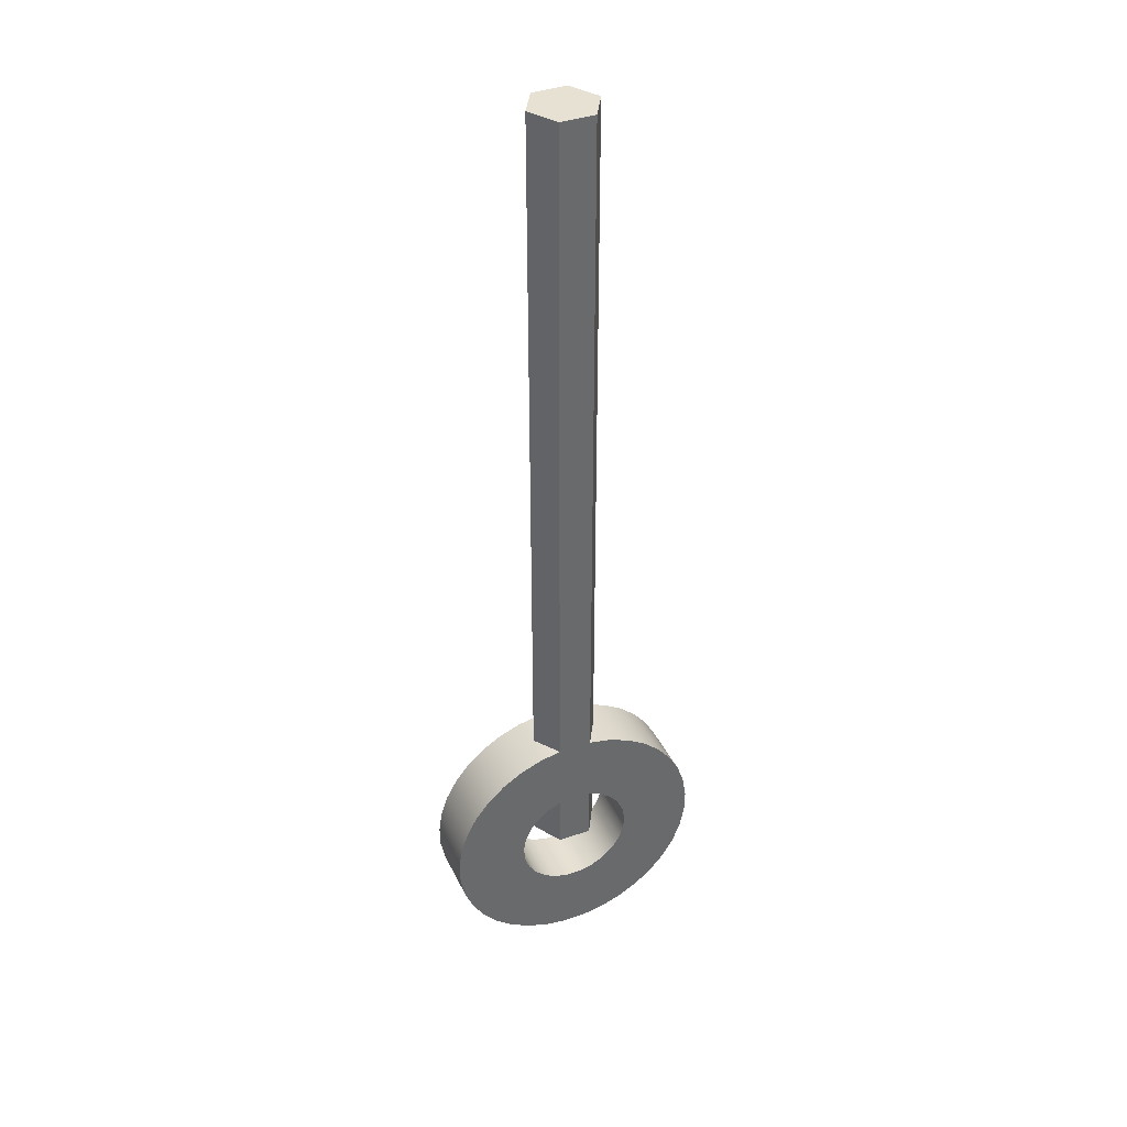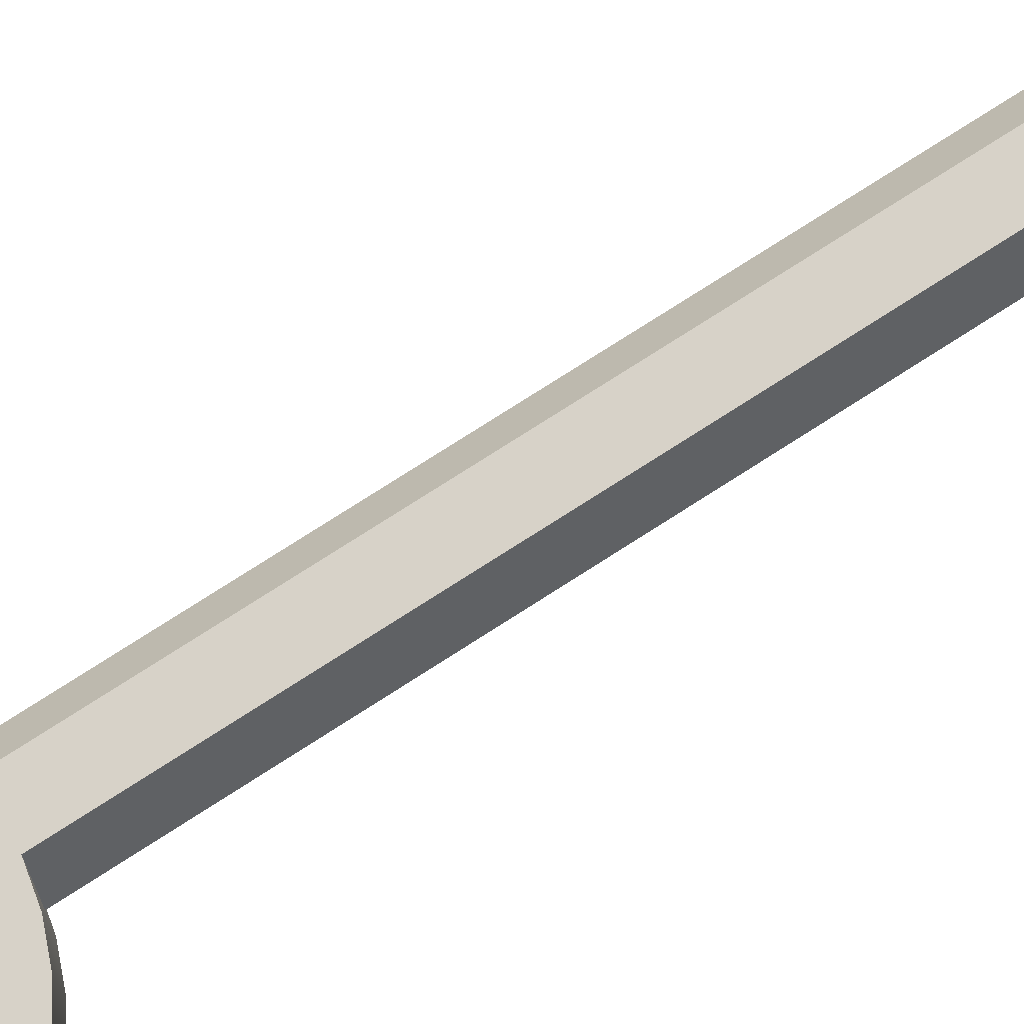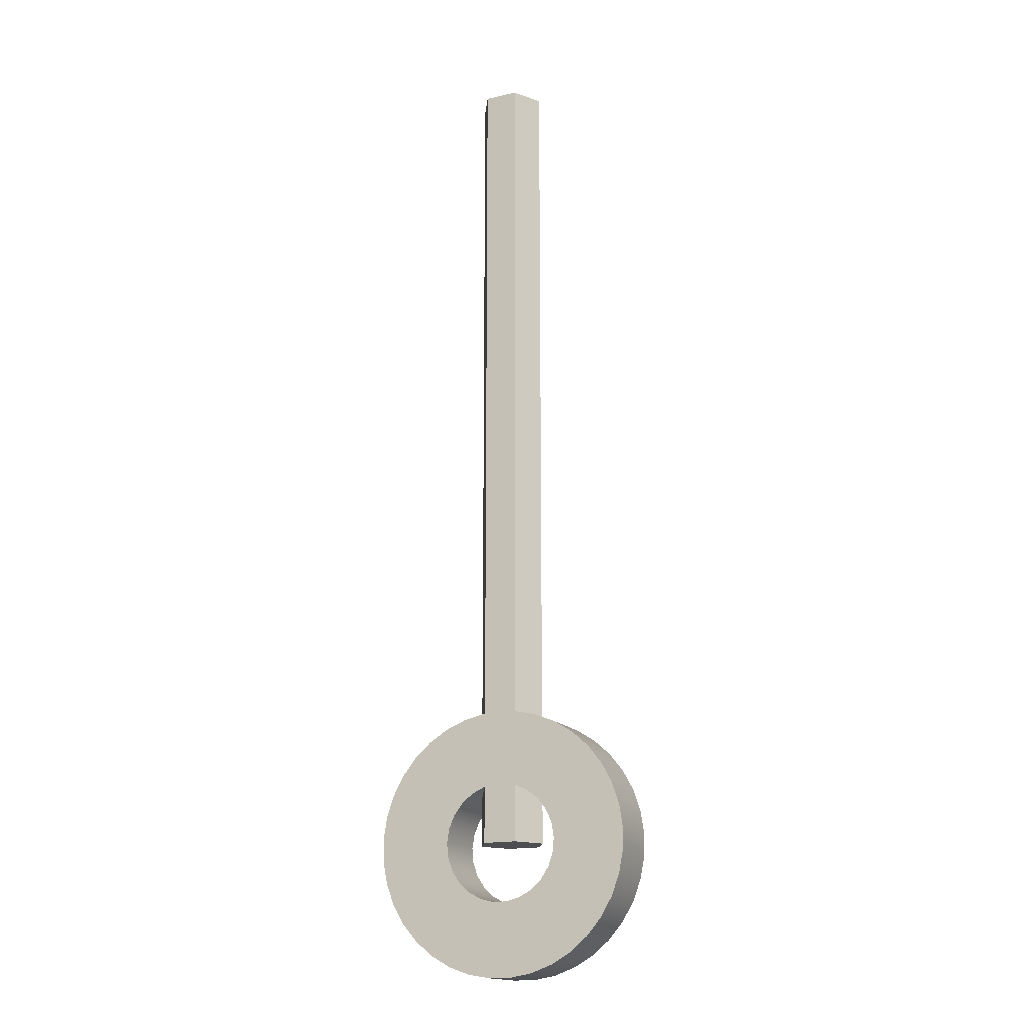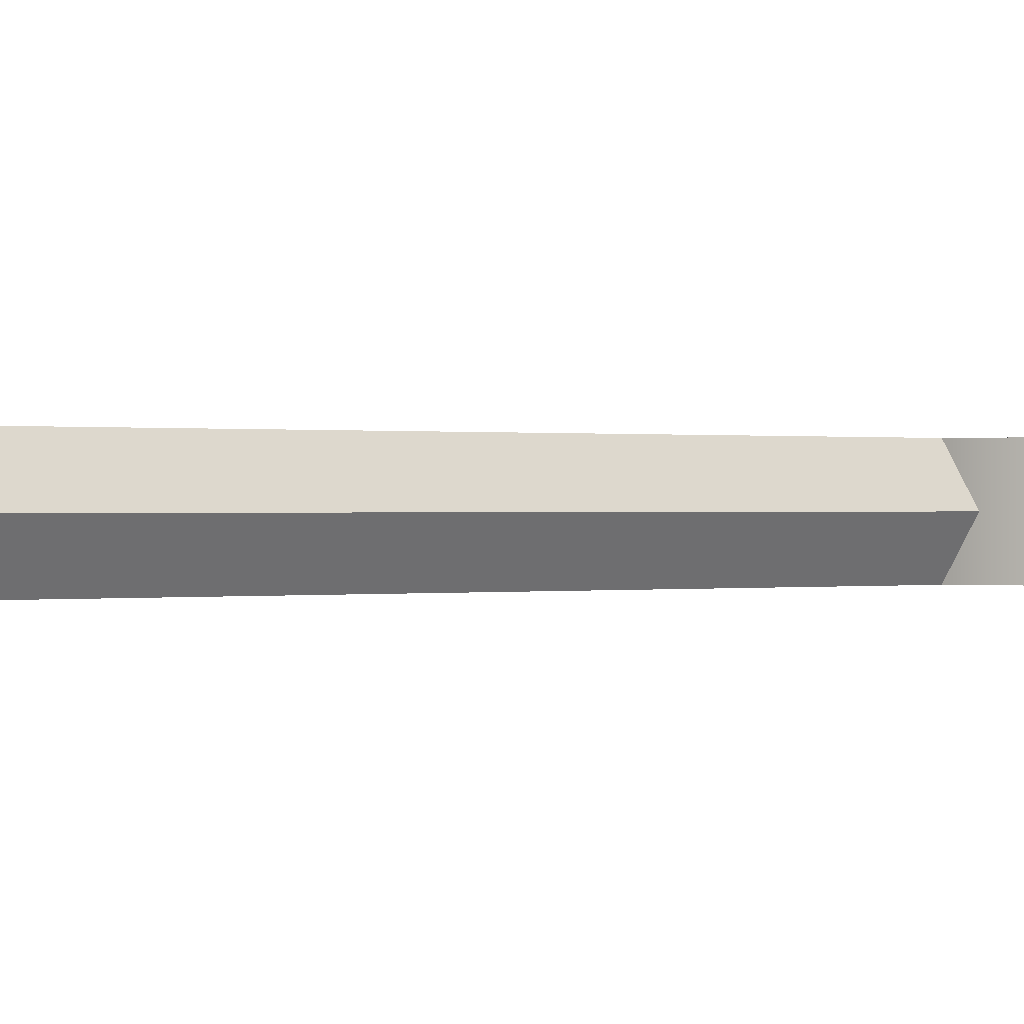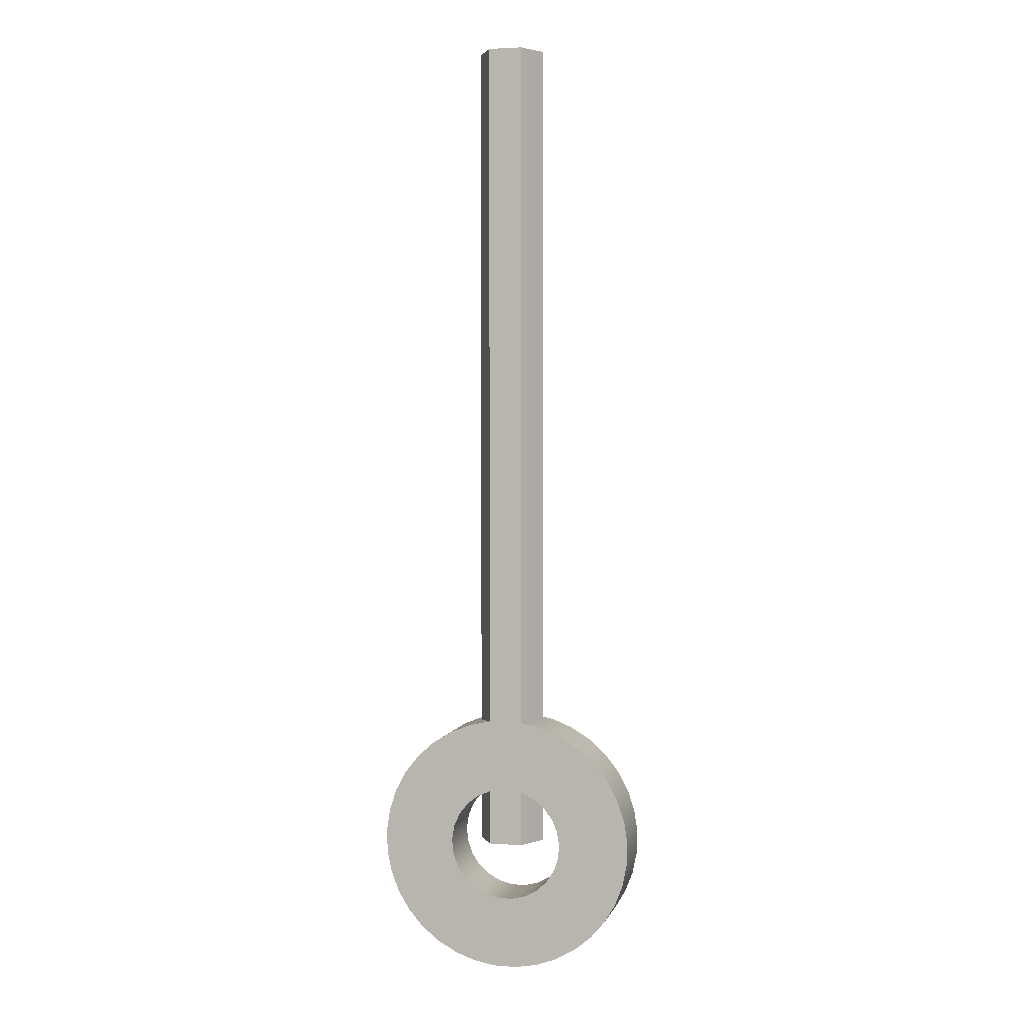
<metadata>
{"format":"obj","ext":"obj","renderer":"f3d","projection":"perspective","resolution":1024,"background":"white","views":[{"elev":38.9,"azim":-23.7,"up":"+Y"},{"elev":77.3,"azim":57.4,"up":"+Z"},{"elev":-16.8,"azim":-155.4,"up":"+Y"},{"elev":0.1,"azim":-133.7,"up":"+Z"},{"elev":3.1,"azim":14.2,"up":"+Y"}]}
</metadata>
<code>
v 0.2309 0.3266 -3.331e-16
v 0.1755 0.3595 0.09605
v 0.1155 0.383 0.2
v 0.1155 0 0.2
v 0.2309 0 -2.955e-16
v -0.2309 0.3266 1.943e-16
v -0.1755 0.3595 -0.09605
v -0.1155 0.383 -0.2
v -0.1155 0 -0.2
v -0.2309 0 1.914e-16
v -0.1155 0.383 0.2
v -0.1755 0.3595 0.09605
v -0.2309 0.3266 1.943e-16
v -0.2309 0 1.914e-16
v -0.1155 0 0.2
v -0.1155 0 -0.2
v 0.1155 0 -0.2
v 0.2309 0 -2.955e-16
v 0.1155 0 0.2
v -0.1155 0 0.2
v -0.2309 0 1.914e-16
v 0.1155 0.383 -0.2
v 0.1155 0 -0.2
v -0.1155 0 -0.2
v -0.1155 0.383 -0.2
v -0.2058 0.343 -0.2
v -0.2837 0.282 -0.2
v -0.3441 0.2039 -0.2
v -0.3836 0.1133 -0.2
v -0.3997 0.01574 -0.2
v -0.3913 -0.08274 -0.2
v -0.3591 -0.1762 -0.2
v -0.305 -0.2588 -0.2
v -0.2322 -0.3257 -0.2
v -0.1452 -0.3727 -0.2
v -0.04942 -0.3969 -0.2
v 0.04942 -0.3969 -0.2
v 0.1452 -0.3727 -0.2
v 0.2322 -0.3257 -0.2
v 0.305 -0.2588 -0.2
v 0.3591 -0.1762 -0.2
v 0.3913 -0.08274 -0.2
v 0.3997 0.01574 -0.2
v 0.3836 0.1133 -0.2
v 0.3441 0.2039 -0.2
v 0.2837 0.282 -0.2
v 0.2058 0.343 -0.2
v 0.1155 0.8926 -0.2
v 0.2667 0.8596 -0.2
v 0.41 0.8012 -0.2
v 0.5412 0.7191 -0.2
v 0.6564 0.6158 -0.2
v 0.7522 0.4942 -0.2
v 0.8257 0.358 -0.2
v 0.8748 0.2113 -0.2
v 0.8981 0.05828 -0.2
v 0.8948 -0.09645 -0.2
v 0.8651 -0.2483 -0.2
v 0.8097 -0.3929 -0.2
v 0.7305 -0.5258 -0.2
v 0.6296 -0.6431 -0.2
v 0.5101 -0.7415 -0.2
v 0.3755 -0.8179 -0.2
v 0.2299 -0.8702 -0.2
v 0.07738 -0.8967 -0.2
v -0.07738 -0.8967 -0.2
v -0.2299 -0.8702 -0.2
v -0.3755 -0.8179 -0.2
v -0.5101 -0.7415 -0.2
v -0.6296 -0.6431 -0.2
v -0.7305 -0.5258 -0.2
v -0.8097 -0.3929 -0.2
v -0.8651 -0.2483 -0.2
v -0.8948 -0.09645 -0.2
v -0.8981 0.05828 -0.2
v -0.8748 0.2113 -0.2
v -0.8257 0.358 -0.2
v -0.7522 0.4942 -0.2
v -0.6564 0.6158 -0.2
v -0.5412 0.7191 -0.2
v -0.41 0.8012 -0.2
v -0.2667 0.8596 -0.2
v -0.1155 0.8926 -0.2
v -0.1155 5.7 -0.2
v 0.1155 5.7 -0.2
v 0.1155 0.383 -0.2
v 0.1755 0.3595 -0.09605
v 0.2309 0.3266 -3.331e-16
v 0.2309 0 -2.955e-16
v 0.1155 0 -0.2
v 0.1155 0.8926 0.2
v 0.1155 5.7 0.2
v -0.1155 5.7 0.2
v -0.1155 0.8926 0.2
v -0.2667 0.8596 0.2
v -0.41 0.8012 0.2
v -0.5412 0.7191 0.2
v -0.6564 0.6158 0.2
v -0.7522 0.4942 0.2
v -0.8257 0.358 0.2
v -0.8748 0.2113 0.2
v -0.8981 0.05828 0.2
v -0.8948 -0.09645 0.2
v -0.8651 -0.2483 0.2
v -0.8097 -0.3929 0.2
v -0.7305 -0.5258 0.2
v -0.6296 -0.6431 0.2
v -0.5101 -0.7415 0.2
v -0.3755 -0.8179 0.2
v -0.2299 -0.8702 0.2
v -0.07738 -0.8967 0.2
v 0.07738 -0.8967 0.2
v 0.2299 -0.8702 0.2
v 0.3755 -0.8179 0.2
v 0.5101 -0.7415 0.2
v 0.6296 -0.6431 0.2
v 0.7305 -0.5258 0.2
v 0.8097 -0.3929 0.2
v 0.8651 -0.2483 0.2
v 0.8948 -0.09645 0.2
v 0.8981 0.05828 0.2
v 0.8748 0.2113 0.2
v 0.8257 0.358 0.2
v 0.7522 0.4942 0.2
v 0.6564 0.6158 0.2
v 0.5412 0.7191 0.2
v 0.41 0.8012 0.2
v 0.2667 0.8596 0.2
v 0.1155 0.383 0.2
v 0.2058 0.343 0.2
v 0.2837 0.282 0.2
v 0.3441 0.2039 0.2
v 0.3836 0.1133 0.2
v 0.3997 0.01574 0.2
v 0.3913 -0.08274 0.2
v 0.3591 -0.1762 0.2
v 0.305 -0.2588 0.2
v 0.2322 -0.3257 0.2
v 0.1452 -0.3727 0.2
v 0.04942 -0.3969 0.2
v -0.04942 -0.3969 0.2
v -0.1452 -0.3727 0.2
v -0.2322 -0.3257 0.2
v -0.305 -0.2588 0.2
v -0.3591 -0.1762 0.2
v -0.3913 -0.08274 0.2
v -0.3997 0.01574 0.2
v -0.3836 0.1133 0.2
v -0.3441 0.2039 0.2
v -0.2837 0.282 0.2
v -0.2058 0.343 0.2
v -0.1155 0.383 0.2
v -0.1155 0 0.2
v 0.1155 0 0.2
v -0.2309 0.8699 1.943e-16
v -0.1155 0.8926 0.2
v -0.1155 5.7 0.2
v -0.2309 5.7 1.943e-16
v 0.1155 5.7 -0.2
v -0.1155 5.7 -0.2
v -0.2309 5.7 1.943e-16
v -0.1155 5.7 0.2
v 0.1155 5.7 0.2
v 0.2309 5.7 -3.053e-16
v -0.1155 0.8926 -0.2
v -0.2309 0.8699 1.943e-16
v -0.2309 5.7 1.943e-16
v -0.1155 5.7 -0.2
v 0.2309 0.8699 -3.053e-16
v 0.1155 0.8926 -0.2
v 0.1155 5.7 -0.2
v 0.2309 5.7 -3.053e-16
v 0.1155 0.8926 0.2
v 0.2309 0.8699 -3.053e-16
v 0.2309 5.7 -3.053e-16
v 0.1155 5.7 0.2
v 0.2309 0.8699 -3.053e-16
v 0.1155 0.8926 0.2
v 0.2667 0.8596 0.2
v 0.41 0.8012 0.2
v 0.5412 0.7191 0.2
v 0.6564 0.6158 0.2
v 0.7522 0.4942 0.2
v 0.8257 0.358 0.2
v 0.8748 0.2113 0.2
v 0.8981 0.05828 0.2
v 0.8948 -0.09645 0.2
v 0.8651 -0.2483 0.2
v 0.8097 -0.3929 0.2
v 0.7305 -0.5258 0.2
v 0.6296 -0.6431 0.2
v 0.5101 -0.7415 0.2
v 0.3755 -0.8179 0.2
v 0.2299 -0.8702 0.2
v 0.07738 -0.8967 0.2
v -0.07738 -0.8967 0.2
v -0.2299 -0.8702 0.2
v -0.3755 -0.8179 0.2
v -0.5101 -0.7415 0.2
v -0.6296 -0.6431 0.2
v -0.7305 -0.5258 0.2
v -0.8097 -0.3929 0.2
v -0.8651 -0.2483 0.2
v -0.8948 -0.09645 0.2
v -0.8981 0.05828 0.2
v -0.8748 0.2113 0.2
v -0.8257 0.358 0.2
v -0.7522 0.4942 0.2
v -0.6564 0.6158 0.2
v -0.5412 0.7191 0.2
v -0.41 0.8012 0.2
v -0.2667 0.8596 0.2
v -0.1155 0.8926 0.2
v -0.2309 0.8699 1.943e-16
v -0.1155 0.8926 -0.2
v -0.2667 0.8596 -0.2
v -0.41 0.8012 -0.2
v -0.5412 0.7191 -0.2
v -0.6564 0.6158 -0.2
v -0.7522 0.4942 -0.2
v -0.8257 0.358 -0.2
v -0.8748 0.2113 -0.2
v -0.8981 0.05828 -0.2
v -0.8948 -0.09645 -0.2
v -0.8651 -0.2483 -0.2
v -0.8097 -0.3929 -0.2
v -0.7305 -0.5258 -0.2
v -0.6296 -0.6431 -0.2
v -0.5101 -0.7415 -0.2
v -0.3755 -0.8179 -0.2
v -0.2299 -0.8702 -0.2
v -0.07738 -0.8967 -0.2
v 0.07738 -0.8967 -0.2
v 0.2299 -0.8702 -0.2
v 0.3755 -0.8179 -0.2
v 0.5101 -0.7415 -0.2
v 0.6296 -0.6431 -0.2
v 0.7305 -0.5258 -0.2
v 0.8097 -0.3929 -0.2
v 0.8651 -0.2483 -0.2
v 0.8948 -0.09645 -0.2
v 0.8981 0.05828 -0.2
v 0.8748 0.2113 -0.2
v 0.8257 0.358 -0.2
v 0.7522 0.4942 -0.2
v 0.6564 0.6158 -0.2
v 0.5412 0.7191 -0.2
v 0.41 0.8012 -0.2
v 0.2667 0.8596 -0.2
v 0.1155 0.8926 -0.2
v 0.1155 0.383 0.2
v 0.1755 0.3595 0.09605
v 0.2309 0.3266 -3.331e-16
v 0.1755 0.3595 -0.09605
v 0.1155 0.383 -0.2
v 0.2058 0.343 -0.2
v 0.2837 0.282 -0.2
v 0.3441 0.2039 -0.2
v 0.3836 0.1133 -0.2
v 0.3997 0.01574 -0.2
v 0.3913 -0.08274 -0.2
v 0.3591 -0.1762 -0.2
v 0.305 -0.2588 -0.2
v 0.2322 -0.3257 -0.2
v 0.1452 -0.3727 -0.2
v 0.04942 -0.3969 -0.2
v -0.04942 -0.3969 -0.2
v -0.1452 -0.3727 -0.2
v -0.2322 -0.3257 -0.2
v -0.305 -0.2588 -0.2
v -0.3591 -0.1762 -0.2
v -0.3913 -0.08274 -0.2
v -0.3997 0.01574 -0.2
v -0.3836 0.1133 -0.2
v -0.3441 0.2039 -0.2
v -0.2837 0.282 -0.2
v -0.2058 0.343 -0.2
v -0.1155 0.383 -0.2
v -0.1755 0.3595 -0.09605
v -0.2309 0.3266 1.943e-16
v -0.1755 0.3595 0.09605
v -0.1155 0.383 0.2
v -0.2058 0.343 0.2
v -0.2837 0.282 0.2
v -0.3441 0.2039 0.2
v -0.3836 0.1133 0.2
v -0.3997 0.01574 0.2
v -0.3913 -0.08274 0.2
v -0.3591 -0.1762 0.2
v -0.305 -0.2588 0.2
v -0.2322 -0.3257 0.2
v -0.1452 -0.3727 0.2
v -0.04942 -0.3969 0.2
v 0.04942 -0.3969 0.2
v 0.1452 -0.3727 0.2
v 0.2322 -0.3257 0.2
v 0.305 -0.2588 0.2
v 0.3591 -0.1762 0.2
v 0.3913 -0.08274 0.2
v 0.3997 0.01574 0.2
v 0.3836 0.1133 0.2
v 0.3441 0.2039 0.2
v 0.2837 0.282 0.2
v 0.2058 0.343 0.2
f 1 2 5
f 5 2 4
f 4 2 3
f 6 7 10
f 10 7 9
f 9 7 8
f 11 12 15
f 15 12 14
f 14 12 13
f 16 17 21
f 21 17 18
f 21 18 20
f 20 18 19
f 23 24 22
f 22 24 25
f 22 25 48
f 48 25 83
f 48 83 85
f 85 83 84
f 25 26 83
f 83 26 82
f 82 26 27
f 82 27 81
f 81 27 28
f 81 28 29
f 81 29 80
f 80 29 30
f 80 30 79
f 79 30 70
f 79 70 71
f 30 31 70
f 70 31 69
f 69 31 32
f 69 32 68
f 68 32 33
f 68 33 67
f 67 33 34
f 67 34 35
f 67 35 66
f 66 35 36
f 66 36 37
f 66 37 65
f 65 37 38
f 65 38 64
f 64 38 39
f 64 39 40
f 64 40 63
f 63 40 41
f 63 41 62
f 62 41 42
f 62 42 61
f 61 42 43
f 61 43 52
f 52 43 51
f 51 43 44
f 51 44 50
f 50 44 45
f 50 45 46
f 50 46 49
f 49 46 47
f 49 47 48
f 48 47 22
f 61 52 60
f 60 52 53
f 60 53 59
f 59 53 54
f 59 54 58
f 58 54 55
f 58 55 57
f 57 55 56
f 79 71 78
f 78 71 72
f 78 72 77
f 77 72 73
f 77 73 76
f 76 73 74
f 76 74 75
f 86 87 90
f 90 87 89
f 89 87 88
f 92 93 91
f 91 93 94
f 91 94 129
f 129 94 152
f 129 152 154
f 154 152 153
f 152 94 151
f 151 94 95
f 151 95 150
f 150 95 96
f 150 96 149
f 149 96 148
f 148 96 97
f 148 97 147
f 147 97 98
f 147 98 107
f 107 98 106
f 106 98 99
f 106 99 105
f 105 99 100
f 105 100 104
f 104 100 101
f 104 101 103
f 103 101 102
f 147 107 146
f 146 107 108
f 146 108 145
f 145 108 109
f 145 109 144
f 144 109 110
f 144 110 143
f 143 110 142
f 142 110 111
f 142 111 141
f 141 111 112
f 141 112 140
f 140 112 139
f 139 112 113
f 139 113 138
f 138 113 137
f 137 113 114
f 137 114 136
f 136 114 115
f 136 115 135
f 135 115 116
f 135 116 134
f 134 116 125
f 134 125 126
f 116 117 125
f 125 117 124
f 124 117 118
f 124 118 123
f 123 118 119
f 123 119 122
f 122 119 120
f 122 120 121
f 134 126 133
f 133 126 127
f 133 127 132
f 132 127 131
f 131 127 128
f 131 128 130
f 130 128 91
f 130 91 129
f 155 156 158
f 158 156 157
f 160 161 159
f 159 161 164
f 164 161 162
f 164 162 163
f 166 167 165
f 165 167 168
f 169 170 172
f 172 170 171
f 174 175 173
f 173 175 176
f 178 179 177
f 177 179 249
f 177 249 250
f 249 179 248
f 248 179 180
f 248 180 247
f 247 180 181
f 247 181 246
f 246 181 182
f 246 182 245
f 245 182 183
f 245 183 244
f 244 183 184
f 244 184 243
f 243 184 185
f 243 185 242
f 242 185 186
f 242 186 241
f 241 186 187
f 241 187 240
f 240 187 188
f 240 188 239
f 239 188 189
f 239 189 238
f 238 189 190
f 238 190 237
f 237 190 191
f 237 191 236
f 236 191 192
f 236 192 235
f 235 192 193
f 235 193 234
f 234 193 194
f 234 194 233
f 233 194 195
f 233 195 232
f 232 195 196
f 232 196 231
f 231 196 197
f 231 197 230
f 230 197 198
f 230 198 229
f 229 198 199
f 229 199 228
f 228 199 200
f 228 200 227
f 227 200 201
f 227 201 226
f 226 201 202
f 226 202 225
f 225 202 203
f 225 203 224
f 224 203 204
f 224 204 223
f 223 204 205
f 223 205 222
f 222 205 206
f 222 206 221
f 221 206 207
f 221 207 220
f 220 207 208
f 220 208 219
f 219 208 209
f 219 209 218
f 218 209 210
f 218 210 217
f 217 210 211
f 217 211 216
f 216 211 212
f 216 212 214
f 214 212 213
f 214 215 216
f 251 252 304
f 304 252 253
f 304 253 303
f 303 253 257
f 303 257 258
f 257 253 256
f 256 253 254
f 256 254 255
f 303 258 302
f 302 258 259
f 302 259 301
f 301 259 260
f 301 260 300
f 300 260 261
f 300 261 299
f 299 261 262
f 299 262 298
f 298 262 263
f 298 263 297
f 297 263 264
f 297 264 296
f 296 264 265
f 296 265 295
f 295 265 266
f 295 266 294
f 294 266 267
f 294 267 293
f 293 267 268
f 293 268 292
f 292 268 269
f 292 269 291
f 291 269 270
f 291 270 290
f 290 270 271
f 290 271 289
f 289 271 272
f 289 272 288
f 288 272 273
f 288 273 287
f 287 273 274
f 287 274 286
f 286 274 275
f 286 275 285
f 285 275 276
f 285 276 284
f 284 276 280
f 284 280 283
f 283 280 281
f 283 281 282
f 276 277 280
f 280 277 279
f 279 277 278

</code>
